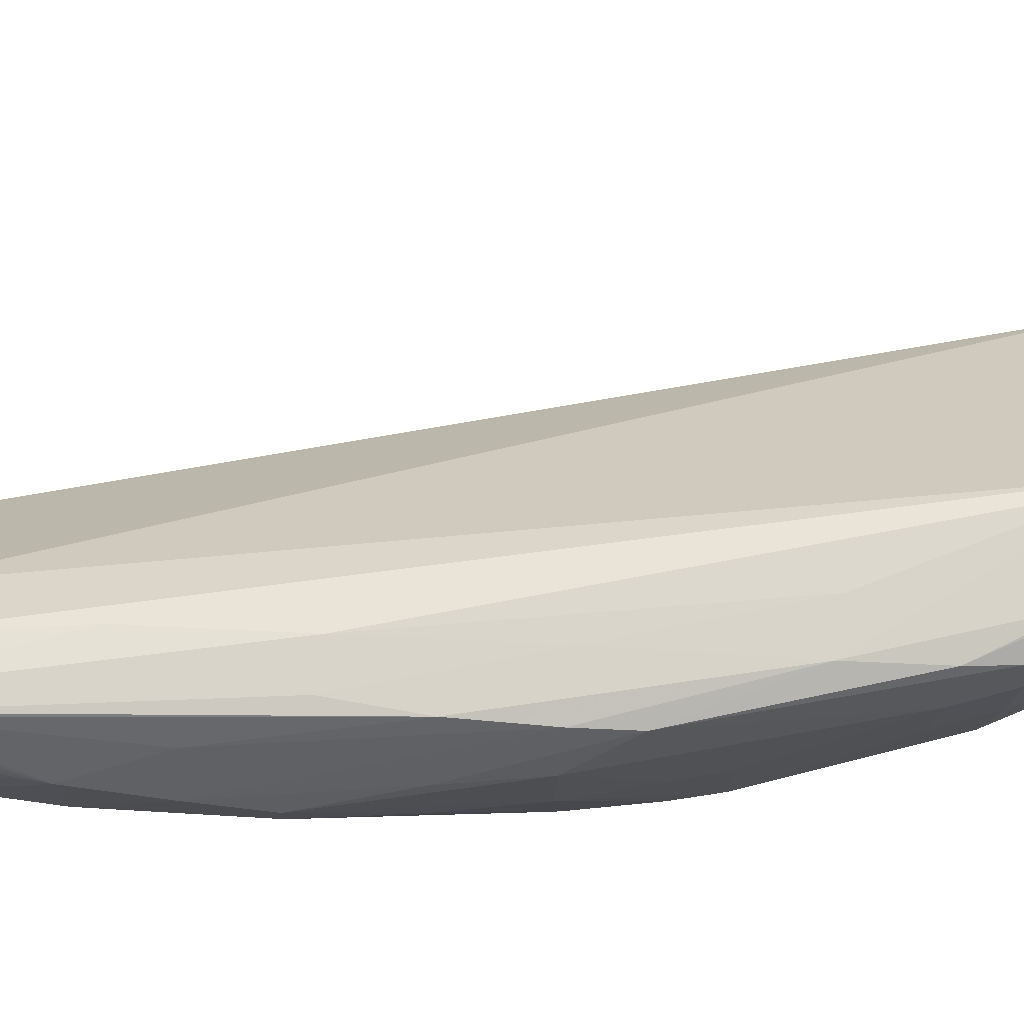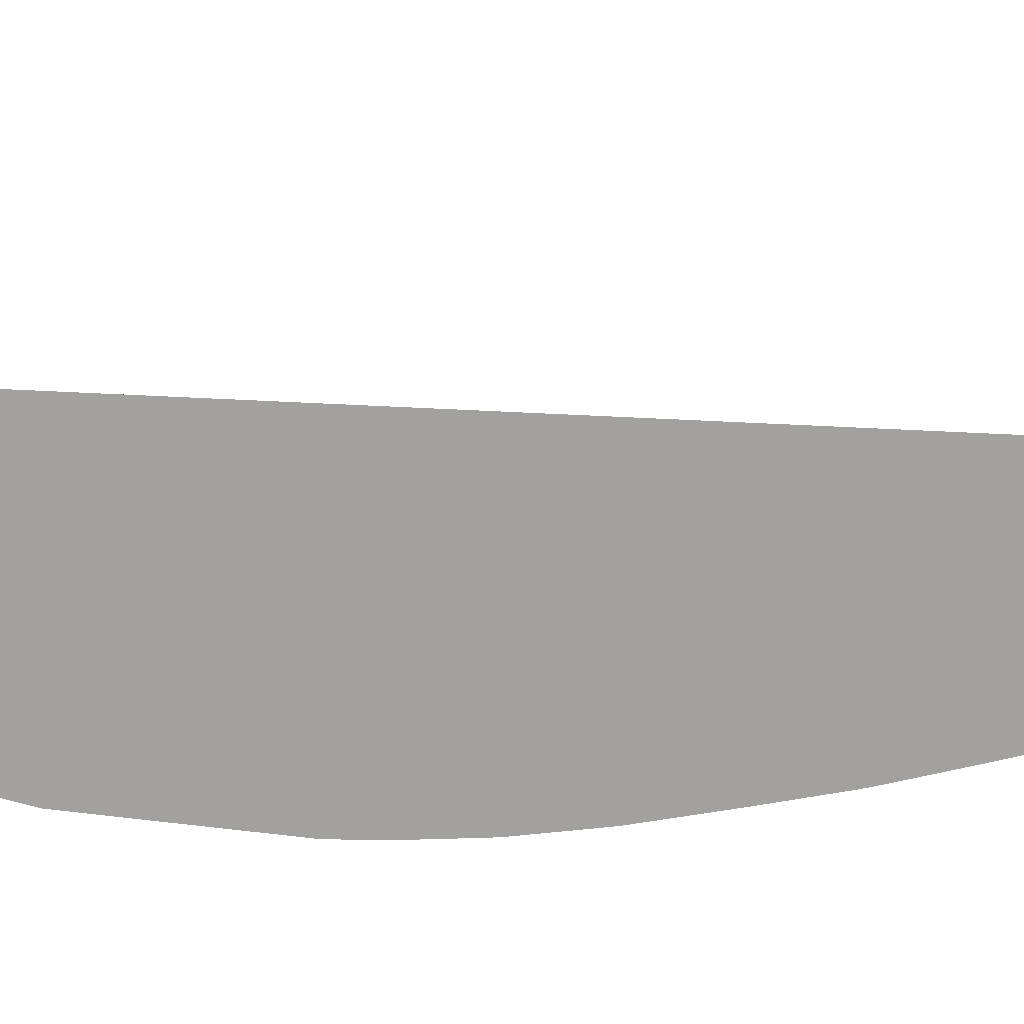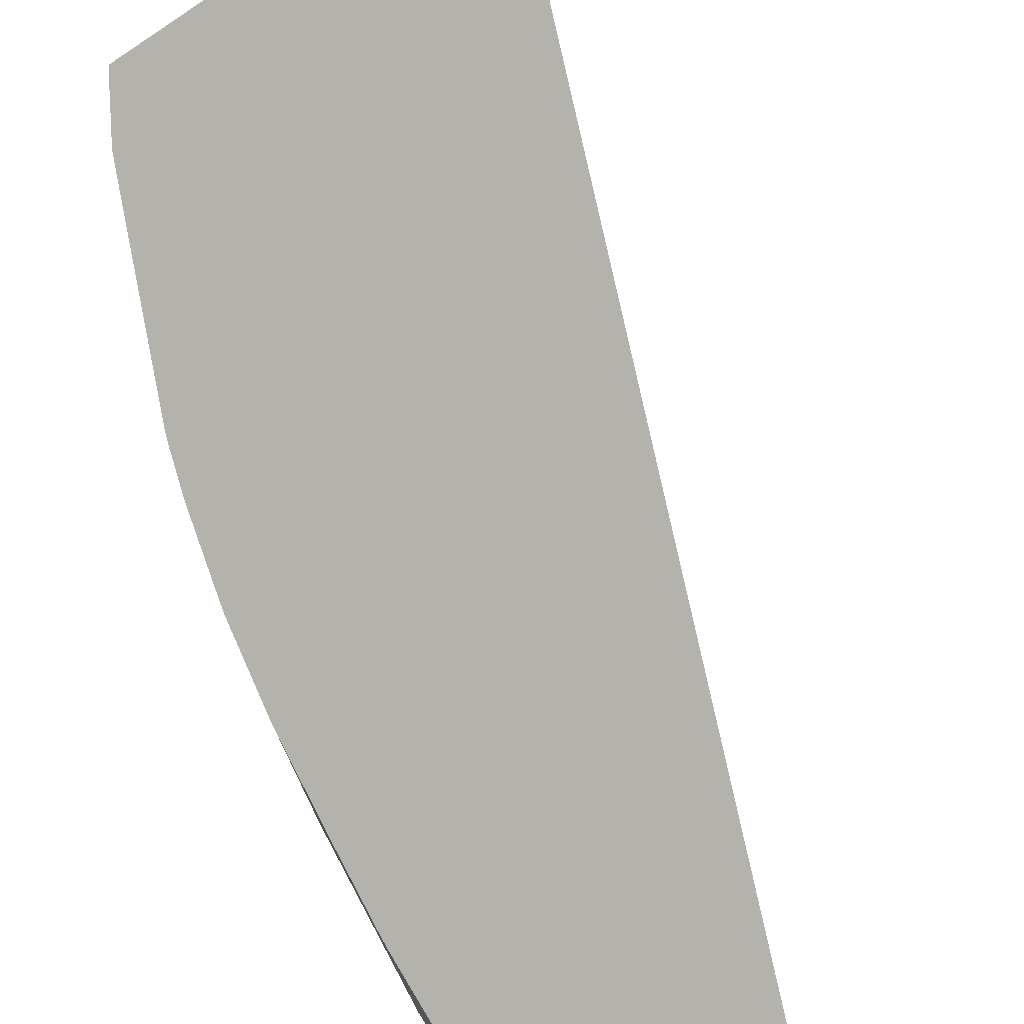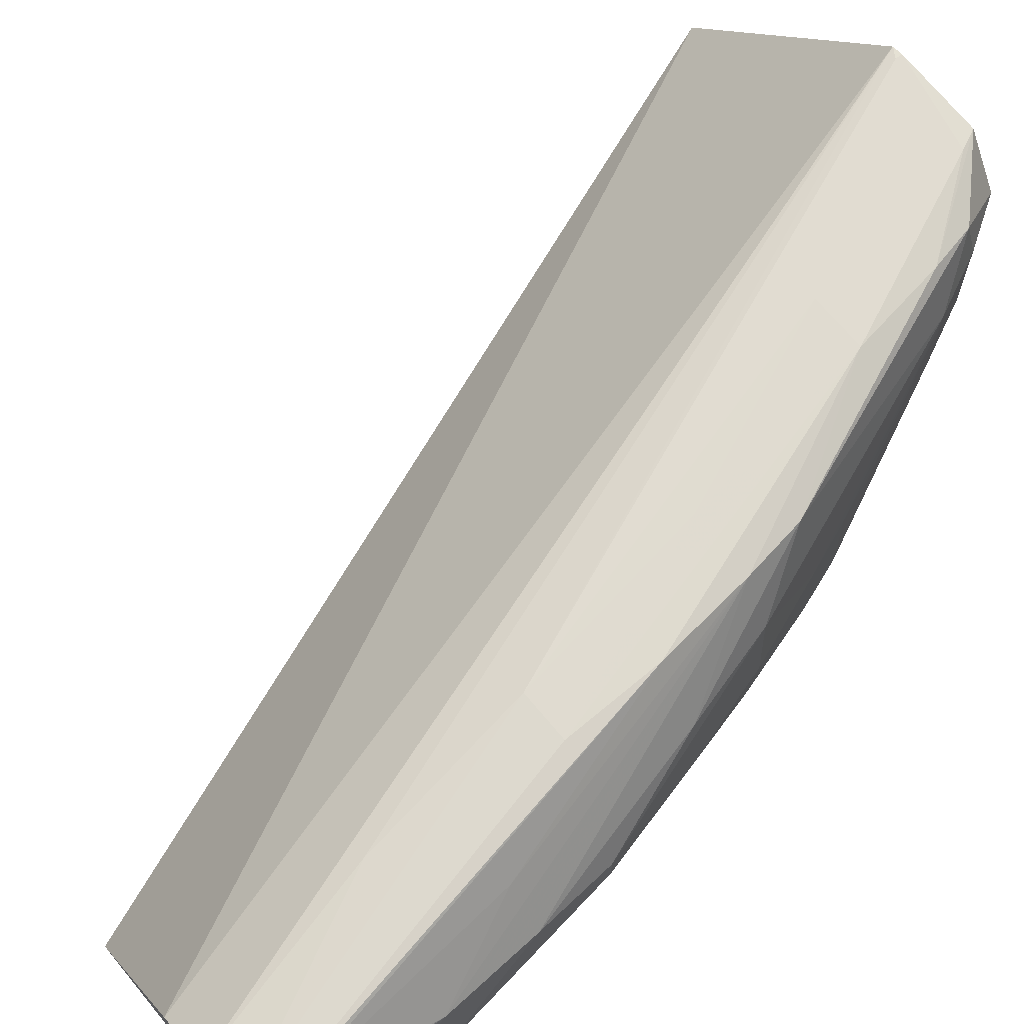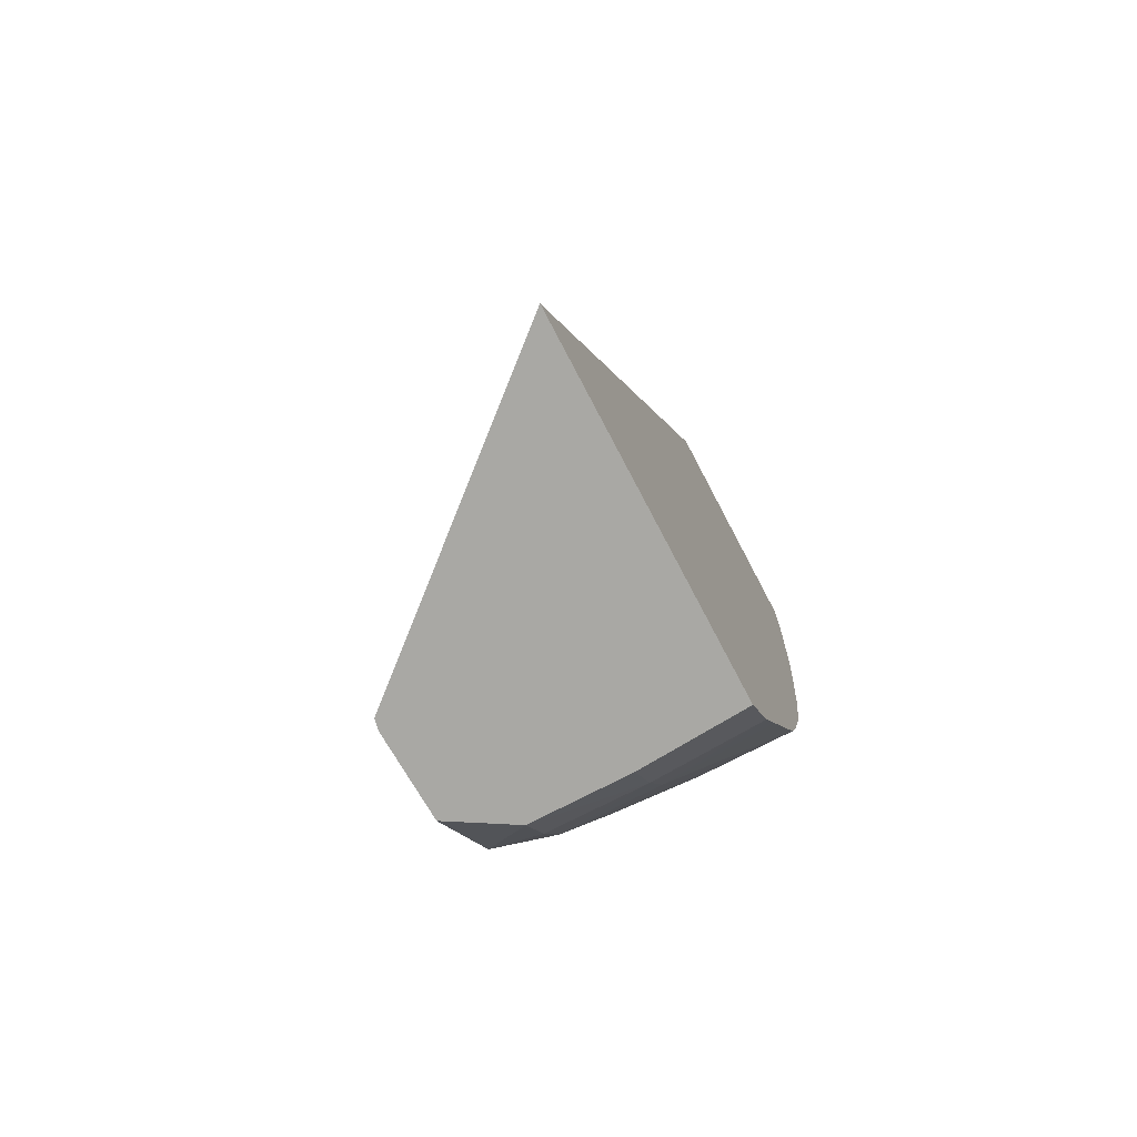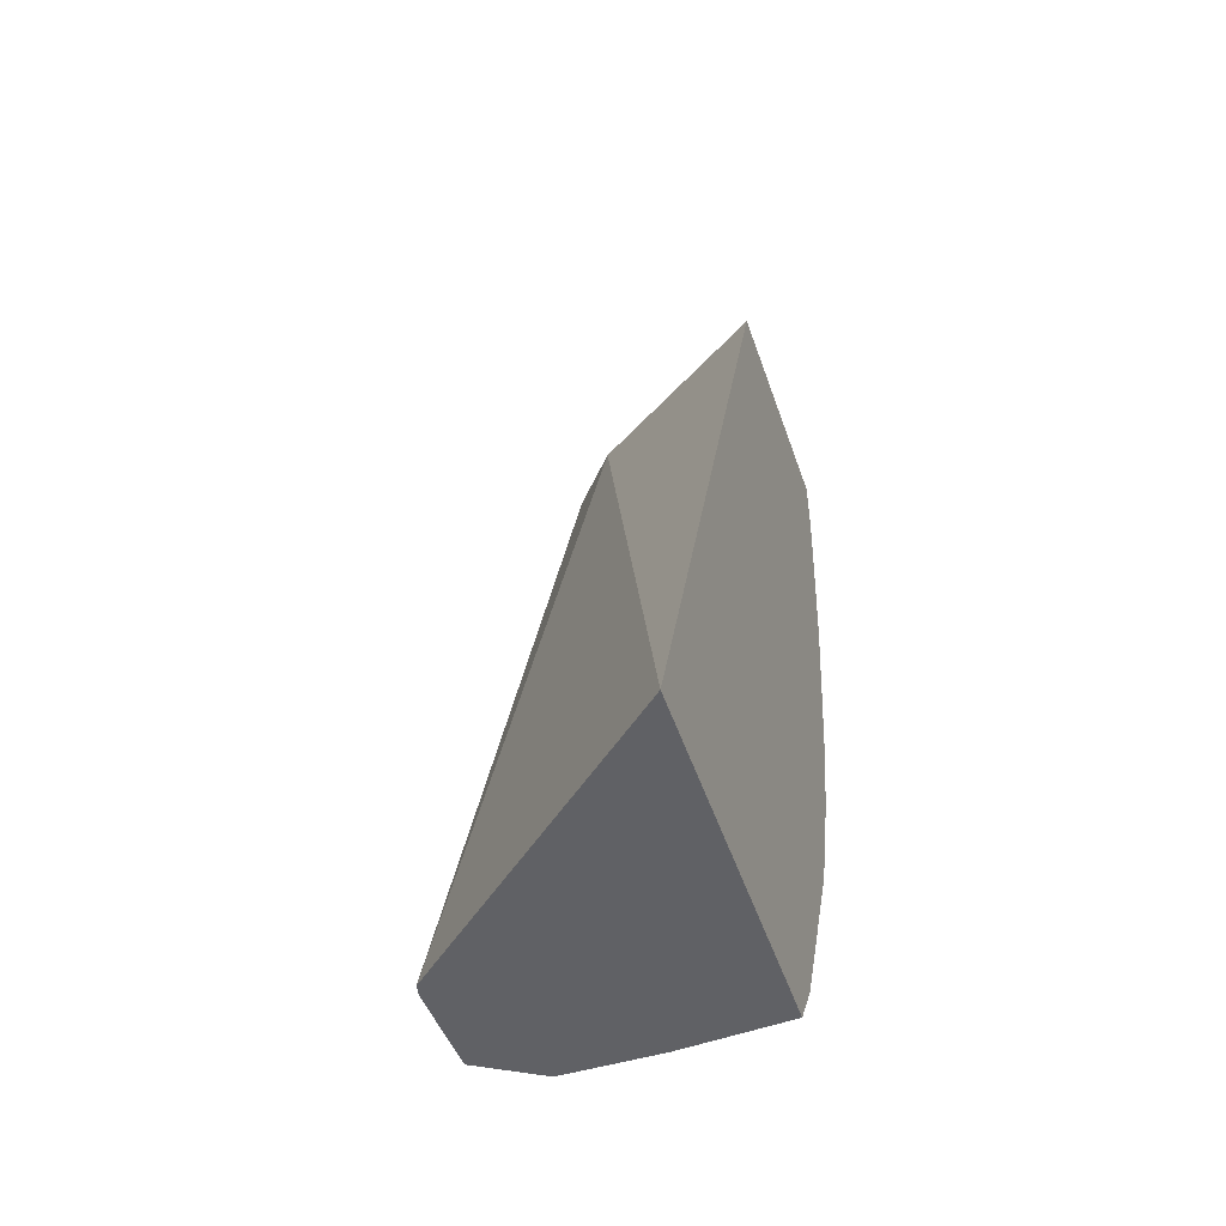
<metadata>
{"format":"obj","ext":"obj","renderer":"f3d","projection":"perspective","resolution":1024,"background":"white","views":[{"elev":75.1,"azim":-79.9,"up":"+Z"},{"elev":-72.2,"azim":107.3,"up":"+Z"},{"elev":-79.4,"azim":33.4,"up":"+Z"},{"elev":69.7,"azim":-129.8,"up":"+Z"},{"elev":-74.9,"azim":117.7,"up":"+Y"},{"elev":-49.9,"azim":108.5,"up":"+Y"}]}
</metadata>
<code>
v -0.0348 0.0006997 0.04015
v -0.03434 0.0006997 0.03827
v -0.03473 -0.001001 0.04015
v -0.03467 -0.001001 0.04181
v -0.03471 0.001845 0.0413
v -0.03472 0.001845 0.04015
v -0.03431 0.001845 0.03827
v -0.03426 -0.0005936 0.03827
v -0.03423 -0.001001 0.03827
v -0.03411 -0.002579 0.03827
v -0.03408 -0.002876 0.03827
v -0.03443 -0.004109 0.04065
v -0.03443 -0.004109 0.04124
v -0.03456 -0.002701 0.04158
v -0.0343 0.001284 0.04271
v -0.03434 0.001845 0.04275
v -0.03445 0.001845 0.04253
v -0.03465 0.001845 0.0419
v -0.03286 -0.007801 0.0429
v -0.03397 -0.002701 0.04243
v -0.03018 0.001845 0.03827
v -0.03388 -0.004402 0.03827
v -0.03364 -0.006103 0.03827
v -0.03361 -0.006282 0.03827
v -0.0333 -0.007801 0.03827
v -0.03391 -0.006103 0.04015
v -0.03343 -0.007801 0.04015
v -0.03335 -0.007801 0.04185
v -0.03378 -0.006103 0.04185
v -0.03303 -0.006103 0.043
v -0.03404 0.001845 0.04275
v -0.03304 -0.004402 0.043
v -0.0327 -0.008899 0.04281
v -0.03136 -0.0112 0.04303
v -0.02413 -0.0148 0.03827
v -0.03228 0.001845 0.04171
v -0.03325 -0.007995 0.03827
v -0.03285 -0.009435 0.03827
v -0.03259 -0.0102 0.03827
v -0.03286 -0.009391 0.04015
v -0.03147 -0.0129 0.04185
v -0.03324 0.001845 0.04256
v -0.03219 -0.004402 0.043
v -0.03238 -0.002701 0.04287
v -0.03252 -0.001408 0.04277
v -0.03174 -0.007801 0.04302
v -0.0309 -0.01376 0.04271
v -0.0311 -0.0129 0.04288
v -0.03 -0.01444 0.04294
v -0.02831 -0.0148 0.04299
v -0.02831 -0.01467 0.04299
v -0.03041 -0.0112 0.04303
v -0.02812 -0.0148 0.04295
v -0.03036 -0.0148 0.03827
v -0.03253 -0.01035 0.03827
v -0.03255 -0.01024 0.04015
v -0.03218 -0.0112 0.04015
v -0.03148 -0.0129 0.04015
v -0.031 -0.01395 0.04015
v -0.03099 -0.01394 0.04185
v -0.03047 -0.01479 0.04185
v -0.03046 -0.0148 0.04185
v -0.02983 -0.0148 0.04291
v -0.03047 -0.0148 0.04015
v -0.03041 -0.01471 0.03827
v -0.03139 -0.0129 0.03827
v -0.03096 -0.01386 0.03827
f 1 2 3
f 1 3 4
f 1 4 5
f 1 5 6
f 1 6 7
f 1 7 2
f 2 8 3
f 2 7 21
f 2 21 35
f 2 35 54
f 2 54 65
f 2 65 67
f 2 67 66
f 2 66 55
f 2 55 39
f 2 39 38
f 2 38 37
f 2 37 25
f 2 25 24
f 2 24 23
f 2 23 22
f 2 22 11
f 2 11 10
f 2 10 9
f 2 9 8
f 3 8 9
f 3 9 10
f 3 10 11
f 3 11 12
f 3 12 13
f 3 13 14
f 3 14 4
f 4 15 16
f 4 16 17
f 4 17 18
f 4 18 5
f 4 14 19
f 4 19 20
f 4 20 15
f 5 18 17
f 5 17 16
f 5 16 31
f 5 31 42
f 5 42 36
f 5 36 21
f 5 21 7
f 5 7 6
f 11 22 12
f 12 22 23
f 12 23 24
f 12 24 25
f 12 25 26
f 12 26 13
f 13 26 27
f 13 27 28
f 13 28 29
f 13 29 14
f 14 29 19
f 15 20 30
f 15 30 16
f 16 30 32
f 16 32 43
f 16 43 31
f 19 30 20
f 19 29 33
f 19 33 34
f 19 34 30
f 21 36 35
f 25 37 26
f 26 37 38
f 26 38 27
f 27 38 39
f 27 39 40
f 27 40 28
f 28 40 41
f 28 41 33
f 28 33 29
f 30 34 32
f 31 43 44
f 31 44 45
f 31 45 42
f 32 34 46
f 32 46 43
f 33 41 47
f 33 47 48
f 33 48 34
f 34 48 49
f 34 49 50
f 34 50 51
f 34 51 52
f 34 52 46
f 35 53 50
f 35 50 63
f 35 63 62
f 35 62 64
f 35 64 54
f 35 36 53
f 36 42 53
f 39 55 56
f 39 56 40
f 40 56 41
f 41 56 57
f 41 57 58
f 41 58 59
f 41 59 60
f 41 60 47
f 42 45 53
f 43 46 52
f 43 52 51
f 43 51 53
f 43 53 44
f 44 53 45
f 47 60 61
f 47 61 62
f 47 62 63
f 47 63 48
f 48 63 49
f 49 63 50
f 50 53 51
f 54 64 65
f 55 66 58
f 55 58 57
f 55 57 56
f 58 66 67
f 58 67 59
f 59 67 64
f 59 64 61
f 59 61 60
f 61 64 62
f 64 67 65

</code>
